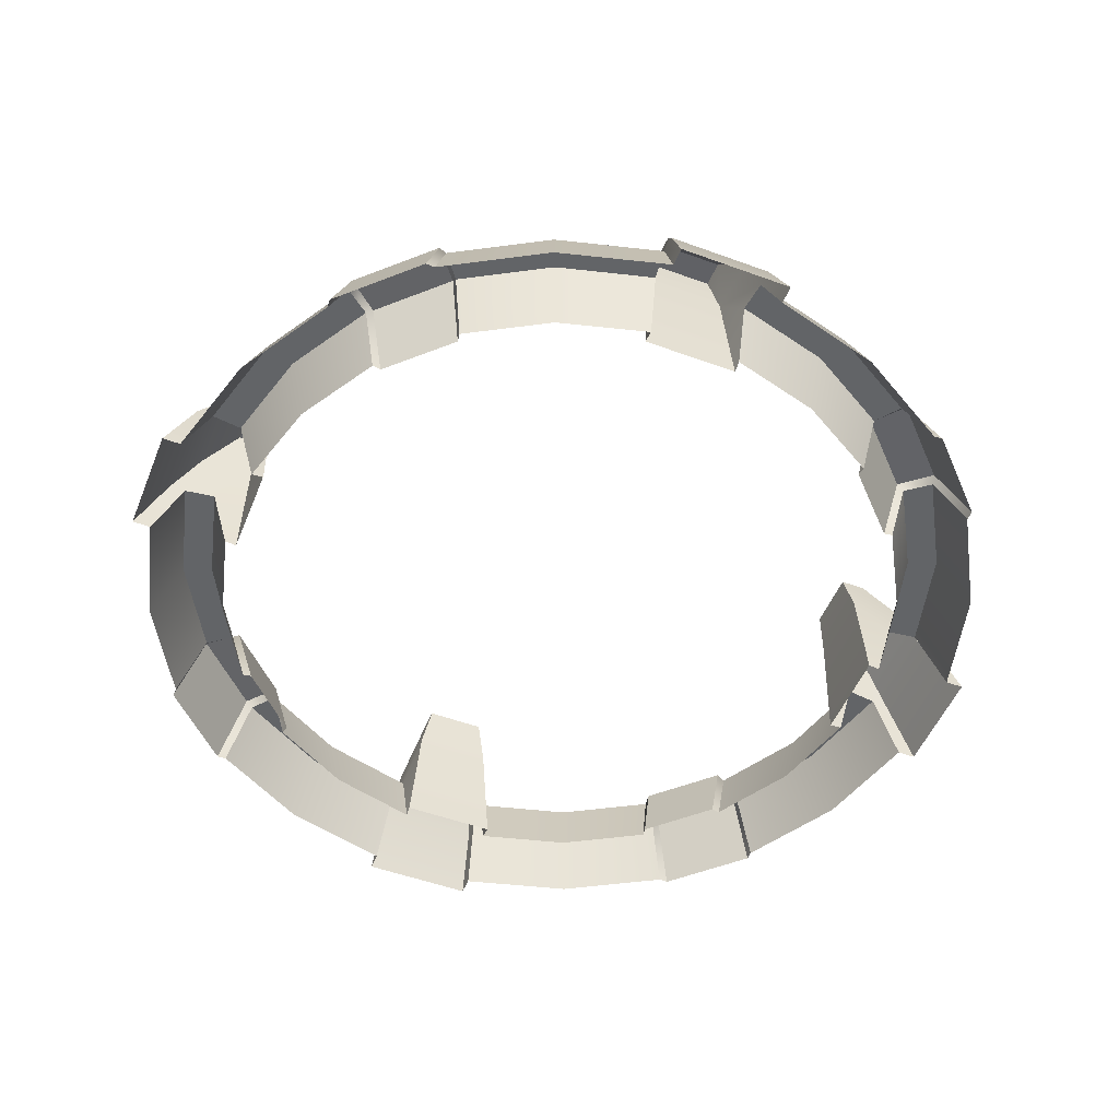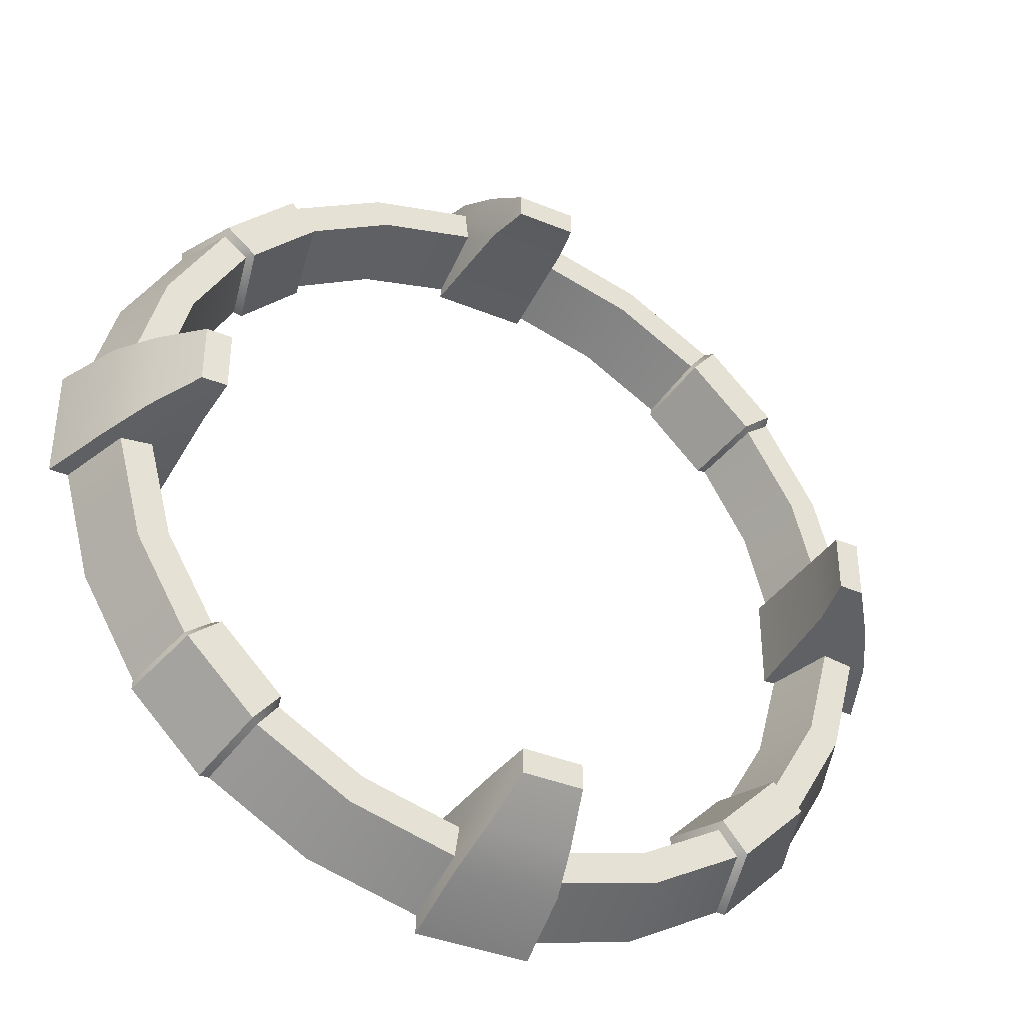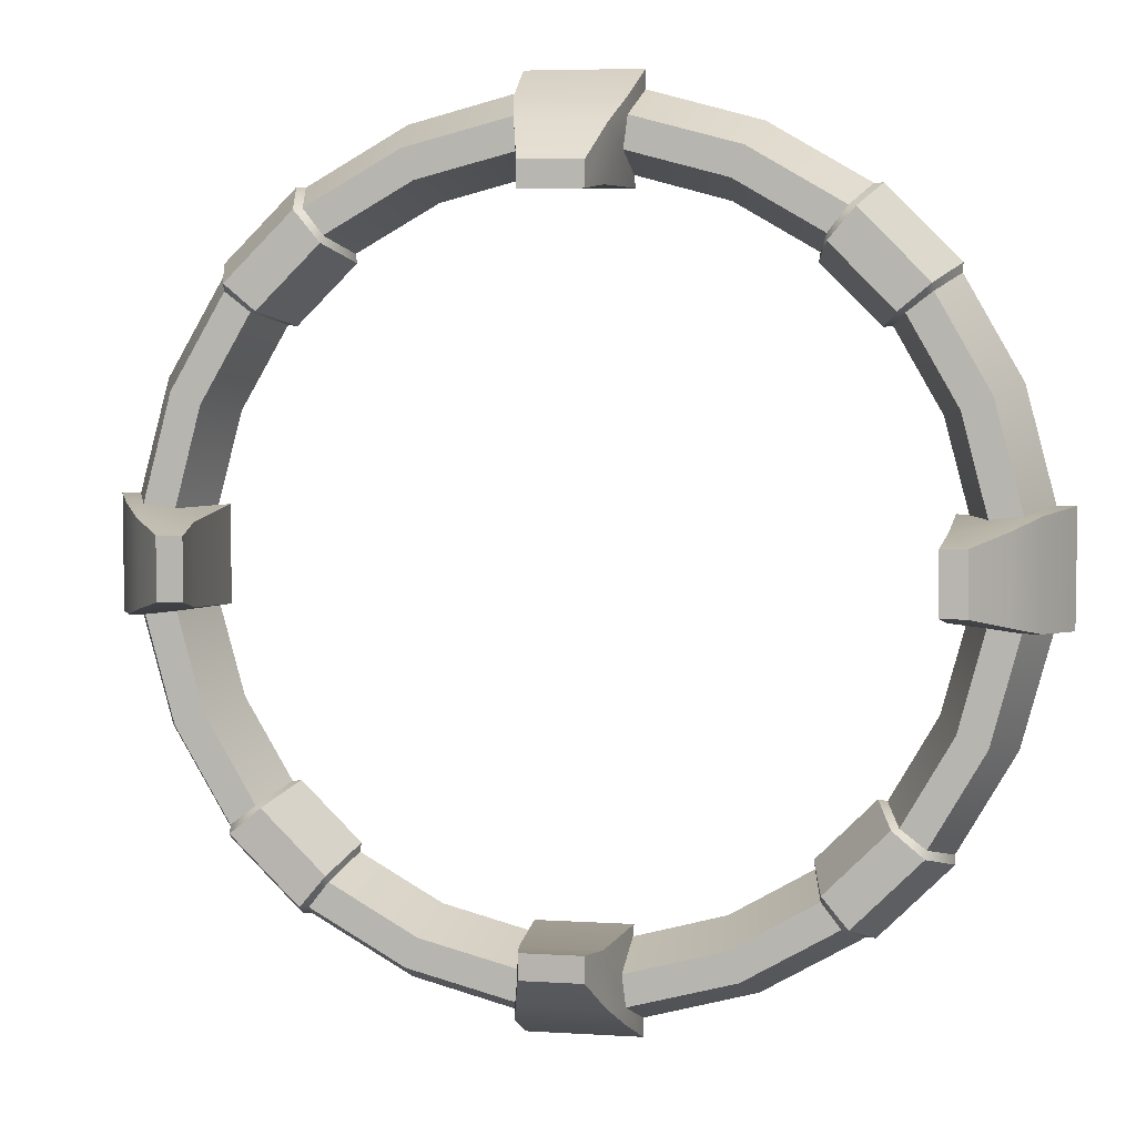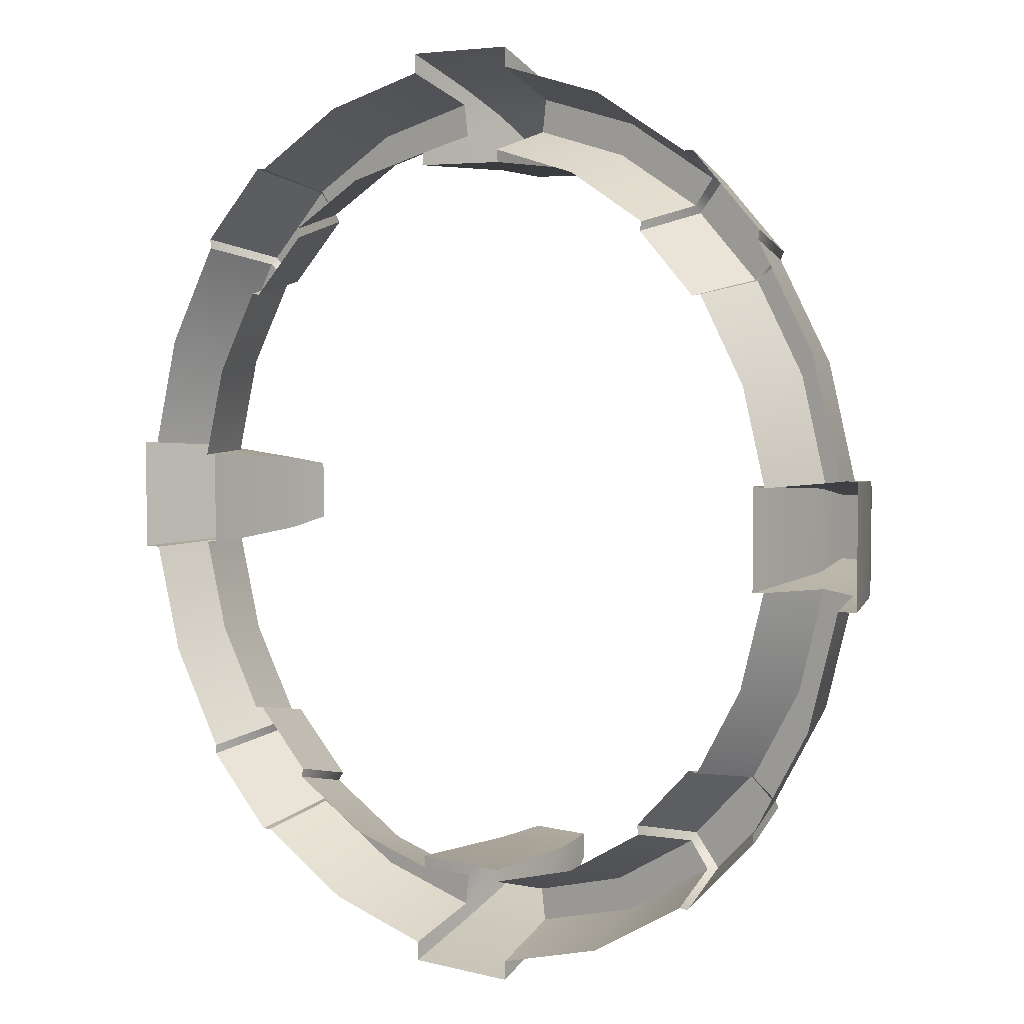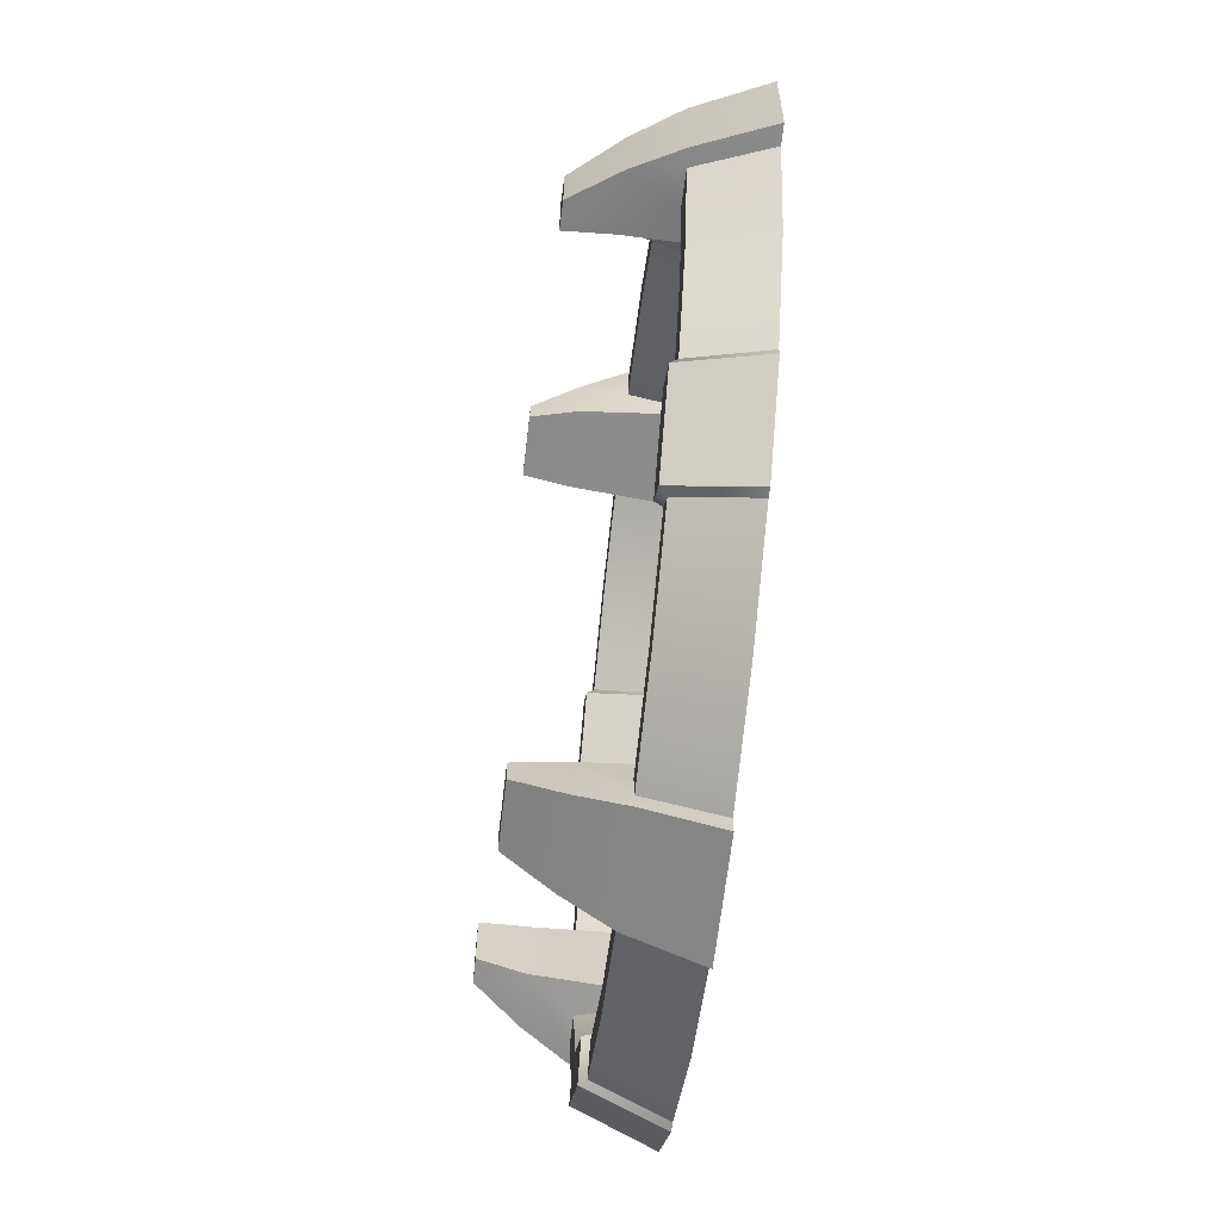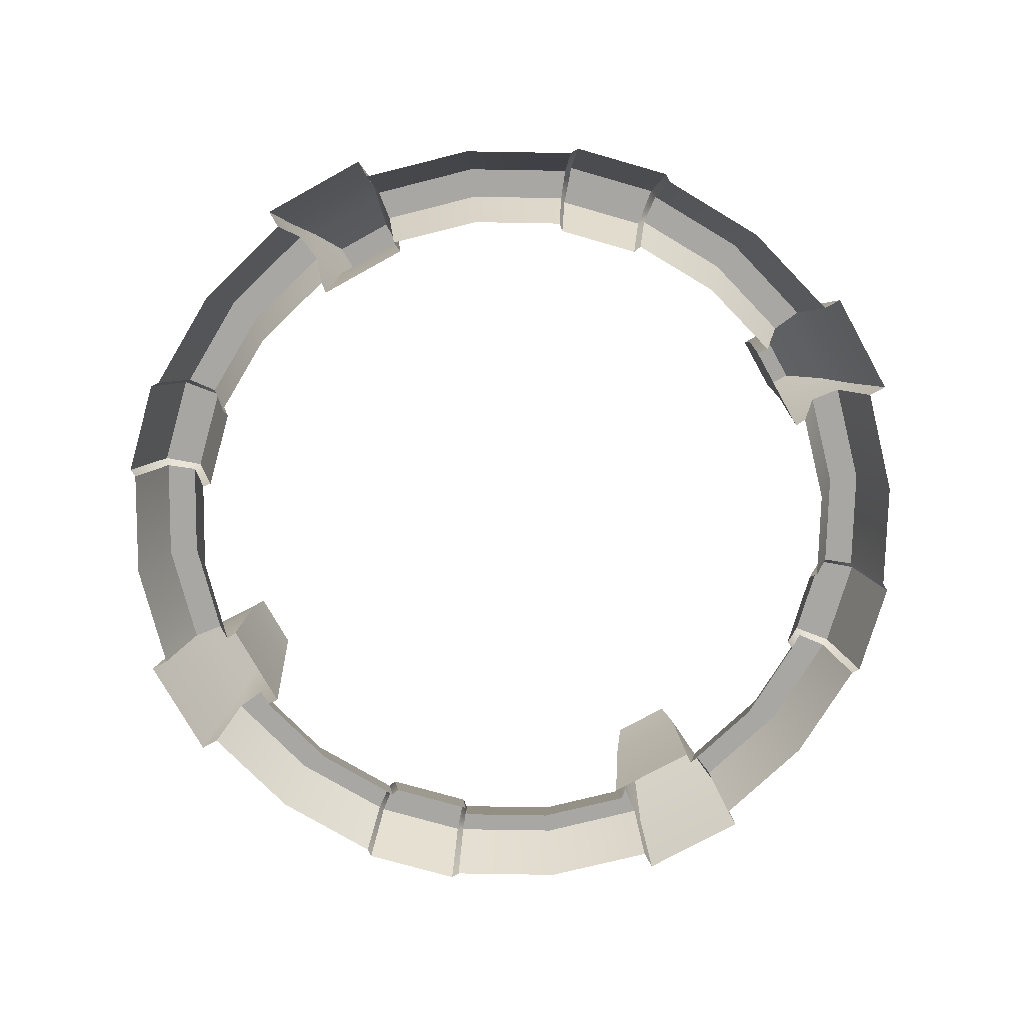
<metadata>
{"format":"obj","ext":"obj","renderer":"f3d","projection":"perspective","resolution":1024,"background":"white","views":[{"elev":-51.1,"azim":68.2,"up":"+Y"},{"elev":-38.6,"azim":152.7,"up":"+Z"},{"elev":5.5,"azim":-169.1,"up":"+Z"},{"elev":5.1,"azim":39.4,"up":"+Z"},{"elev":-64.2,"azim":-96.7,"up":"+Z"},{"elev":-74.4,"azim":119.0,"up":"+Y"}]}
</metadata>
<code>
g Cylinder006
v -58.1 10.57 -24.06
v -49.89 10.57 -38.28
v -53.22 0 -40.83
v -61.97 0 -25.67
v -62.34 10.57 -7.988
v -66.5 0 -8.755
v -64.9 10.57 -8.016
v -69.37 0 -8.755
v -69.37 0 8.755
v -64.9 10.57 8.016
v -53.67 10.57 -22.22
v -46.08 10.57 -35.35
v -57.59 10.57 -7.361
v -51.79 24.56 4.625
v -51.79 24.56 -4.59
v -55.68 24.51 -4.66
v -55.68 24.51 4.668
v -52.75 0 7.369
v -52.75 0 -7.327
v -52.57 17.54 -5.957
v -52.57 17.54 5.996
v -54.58 0 -7.167
v -50.86 0 -21.05
v -43.67 0 -33.5
v -66.5 0 8.747
v -62.34 10.57 7.98
v -60.85 17.54 -6.439
v -60.85 17.54 6.442
v -57.59 10.57 7.394
v -54.58 0 7.201
v -38.28 10.57 -49.89
v -24.06 10.57 -58.09
v -25.66 0 -61.97
v -40.83 0 -53.22
v -49.72 11.64 -39.39
v -39.39 11.64 -49.72
v -42.26 0 -53.29
v -53.29 0 -42.26
v -35.36 10.57 -46.08
v -22.23 10.57 -53.66
v -45.03 11.66 -35.47
v -35.48 11.66 -45.02
v -42.34 0 -33.28
v -33.28 0 -42.33
v -33.51 0 -43.67
v -21.07 0 -50.86
v -7.98 10.57 -62.34
v -8.747 0 -66.5
v -7.394 10.57 -57.59
v -7.201 0 -54.58
v 58.1 10.57 24.06
v 49.89 10.57 38.28
v 53.22 0 40.83
v 61.97 0 25.67
v 62.34 10.57 7.988
v 66.5 0 8.755
v 64.9 10.57 8.016
v 69.37 0 8.755
v 69.37 0 -8.755
v 64.9 10.57 -8.016
v 53.67 10.57 22.22
v 46.08 10.57 35.35
v 57.59 10.57 7.361
v 51.79 24.56 -4.625
v 51.79 24.56 4.59
v 55.68 24.51 4.66
v 55.68 24.51 -4.668
v 52.75 0 -7.369
v 52.75 0 7.327
v 52.57 17.54 5.957
v 52.57 17.54 -5.996
v 54.58 0 7.167
v 50.86 0 21.05
v 43.67 0 33.5
v 66.5 0 -8.747
v 62.34 10.57 -7.98
v 60.85 17.54 6.439
v 60.85 17.54 -6.442
v 57.59 10.57 -7.394
v 54.58 0 -7.201
v 38.28 10.57 49.89
v 24.06 10.57 58.09
v 25.66 0 61.97
v 40.83 0 53.22
v 49.72 11.64 39.39
v 39.39 11.64 49.72
v 42.26 0 53.29
v 53.29 0 42.26
v 35.36 10.57 46.08
v 22.23 10.57 53.66
v 45.03 11.66 35.47
v 35.48 11.66 45.02
v 42.34 0 33.28
v 33.28 0 42.33
v 33.51 0 43.67
v 21.07 0 50.86
v 7.98 10.57 62.34
v 8.747 0 66.5
v 7.394 10.57 57.59
v 7.201 0 54.58
v -24.06 10.57 58.1
v -38.28 10.57 49.89
v -40.83 0 53.22
v -25.67 0 61.97
v -7.988 10.57 62.34
v -8.755 0 66.5
v -8.016 10.57 64.9
v -8.755 0 69.37
v 8.755 0 69.37
v 8.016 10.57 64.9
v -22.22 10.57 53.67
v -35.35 10.57 46.08
v -7.361 10.57 57.59
v 4.625 24.56 51.79
v -4.59 24.56 51.79
v -4.66 24.51 55.68
v 4.668 24.51 55.68
v 7.369 0 52.75
v -7.327 0 52.75
v -5.957 17.54 52.57
v 5.996 17.54 52.57
v -7.167 0 54.58
v -21.05 0 50.86
v -33.5 0 43.67
v -6.439 17.54 60.85
v 6.442 17.54 60.85
v -49.89 10.57 38.28
v -58.09 10.57 24.06
v -61.97 0 25.66
v -53.22 0 40.83
v -39.39 11.64 49.72
v -49.72 11.64 39.39
v -53.29 0 42.26
v -42.26 0 53.29
v -46.08 10.57 35.36
v -53.66 10.57 22.23
v -35.47 11.66 45.03
v -45.02 11.66 35.48
v -33.28 0 42.34
v -42.33 0 33.28
v -43.67 0 33.51
v -50.86 0 21.07
v 24.06 10.57 -58.1
v 38.28 10.57 -49.89
v 40.83 0 -53.22
v 25.67 0 -61.97
v 7.988 10.57 -62.34
v 8.755 0 -66.5
v 8.016 10.57 -64.9
v 8.755 0 -69.37
v -8.755 0 -69.37
v -8.016 10.57 -64.9
v 22.22 10.57 -53.67
v 35.35 10.57 -46.08
v 7.361 10.57 -57.59
v -4.625 24.56 -51.79
v 4.59 24.56 -51.79
v 4.66 24.51 -55.68
v -4.668 24.51 -55.68
v -7.369 0 -52.75
v 7.327 0 -52.75
v 5.957 17.54 -52.57
v -5.996 17.54 -52.57
v 7.167 0 -54.58
v 21.05 0 -50.86
v 33.5 0 -43.67
v 6.439 17.54 -60.85
v -6.442 17.54 -60.85
v 49.89 10.57 -38.28
v 58.09 10.57 -24.06
v 61.97 0 -25.66
v 53.22 0 -40.83
v 39.39 11.64 -49.72
v 49.72 11.64 -39.39
v 53.29 0 -42.26
v 42.26 0 -53.29
v 46.08 10.57 -35.36
v 53.66 10.57 -22.23
v 35.47 11.66 -45.03
v 45.02 11.66 -35.48
v 33.28 0 -42.34
v 42.33 0 -33.28
v 43.67 0 -33.51
v 50.86 0 -21.07
f 1 2 3 4
f 5 1 4 6
f 7 8 9 10
f 27 28 17 16
f 7 10 28 27
f 11 12 2 1
f 13 11 1 5
f 39 40 32 31
f 40 49 47 32
f 61 62 52 51
f 63 61 51 55
f 89 90 82 81
f 90 99 97 82
f 111 112 102 101
f 113 111 101 105
f 135 136 128 127
f 136 29 26 128
f 153 154 144 143
f 155 153 143 147
f 177 178 170 169
f 178 79 76 170
f 14 15 16 17
f 18 19 20 21
f 21 20 15 14
f 22 23 11 13
f 23 24 12 11
f 19 22 13 20
f 15 20 27 16
f 8 7 5 6
f 5 7 27
f 27 20 13 5
f 9 25 26 10
f 17 28 21 14
f 26 28 10
f 21 28 26 29
f 18 21 29 30
f 31 32 33 34
f 32 47 48 33
f 35 36 37 38
f 41 42 36 35
f 43 44 42 41
f 45 46 40 39
f 46 50 49 40
f 42 44 45 39
f 36 42 39 31
f 37 36 31 34
f 35 38 3 2
f 41 35 2 12
f 43 41 12 24
f 51 52 53 54
f 55 51 54 56
f 57 58 59 60
f 77 78 67 66
f 57 60 78 77
f 64 65 66 67
f 68 69 70 71
f 71 70 65 64
f 72 73 61 63
f 73 74 62 61
f 69 72 63 70
f 65 70 77 66
f 58 57 55 56
f 55 57 77
f 77 70 63 55
f 59 75 76 60
f 67 78 71 64
f 76 78 60
f 71 78 76 79
f 68 71 79 80
f 81 82 83 84
f 82 97 98 83
f 85 86 87 88
f 91 92 86 85
f 93 94 92 91
f 95 96 90 89
f 96 100 99 90
f 92 94 95 89
f 86 92 89 81
f 87 86 81 84
f 85 88 53 52
f 91 85 52 62
f 93 91 62 74
f 101 102 103 104
f 105 101 104 106
f 107 108 109 110
f 125 126 117 116
f 107 110 126 125
f 114 115 116 117
f 118 119 120 121
f 121 120 115 114
f 122 123 111 113
f 123 124 112 111
f 119 122 113 120
f 115 120 125 116
f 108 107 105 106
f 105 107 125
f 125 120 113 105
f 109 98 97 110
f 117 126 121 114
f 97 126 110
f 121 126 97 99
f 118 121 99 100
f 127 128 129 130
f 128 26 25 129
f 131 132 133 134
f 137 138 132 131
f 139 140 138 137
f 141 142 136 135
f 142 30 29 136
f 138 140 141 135
f 132 138 135 127
f 133 132 127 130
f 131 134 103 102
f 137 131 102 112
f 139 137 112 124
f 143 144 145 146
f 147 143 146 148
f 149 150 151 152
f 167 168 159 158
f 149 152 168 167
f 156 157 158 159
f 160 161 162 163
f 163 162 157 156
f 164 165 153 155
f 165 166 154 153
f 161 164 155 162
f 157 162 167 158
f 150 149 147 148
f 147 149 167
f 167 162 155 147
f 151 48 47 152
f 159 168 163 156
f 47 168 152
f 163 168 47 49
f 160 163 49 50
f 169 170 171 172
f 170 76 75 171
f 173 174 175 176
f 179 180 174 173
f 181 182 180 179
f 183 184 178 177
f 184 80 79 178
f 180 182 183 177
f 174 180 177 169
f 175 174 169 172
f 173 176 145 144
f 179 173 144 154
f 181 179 154 166

</code>
